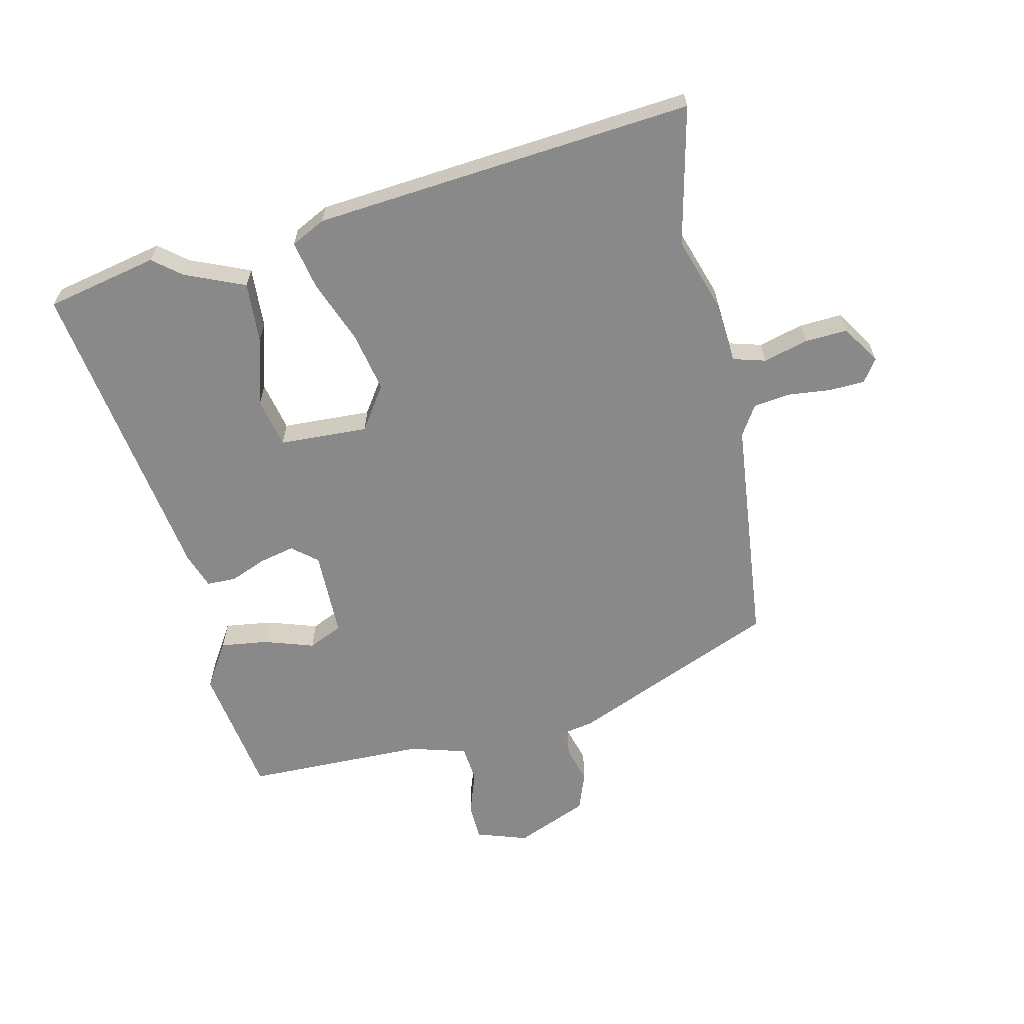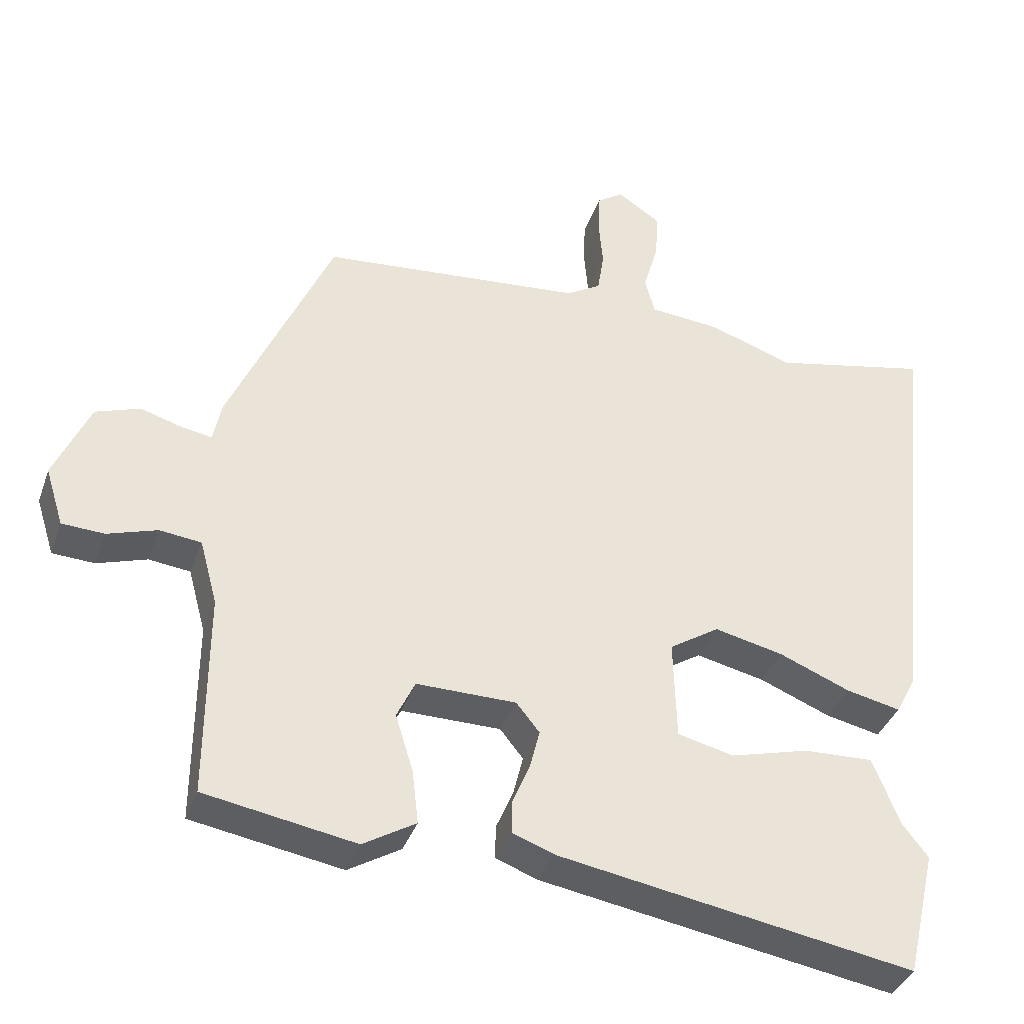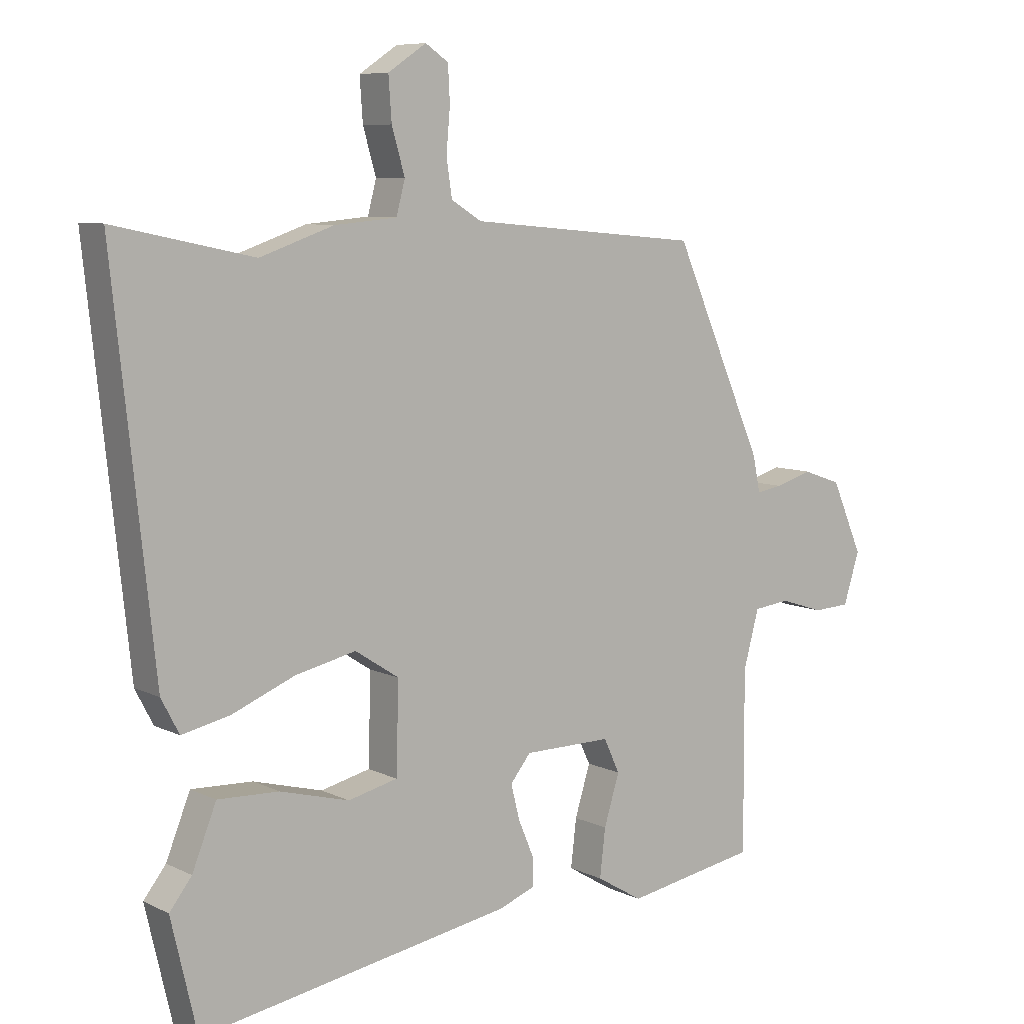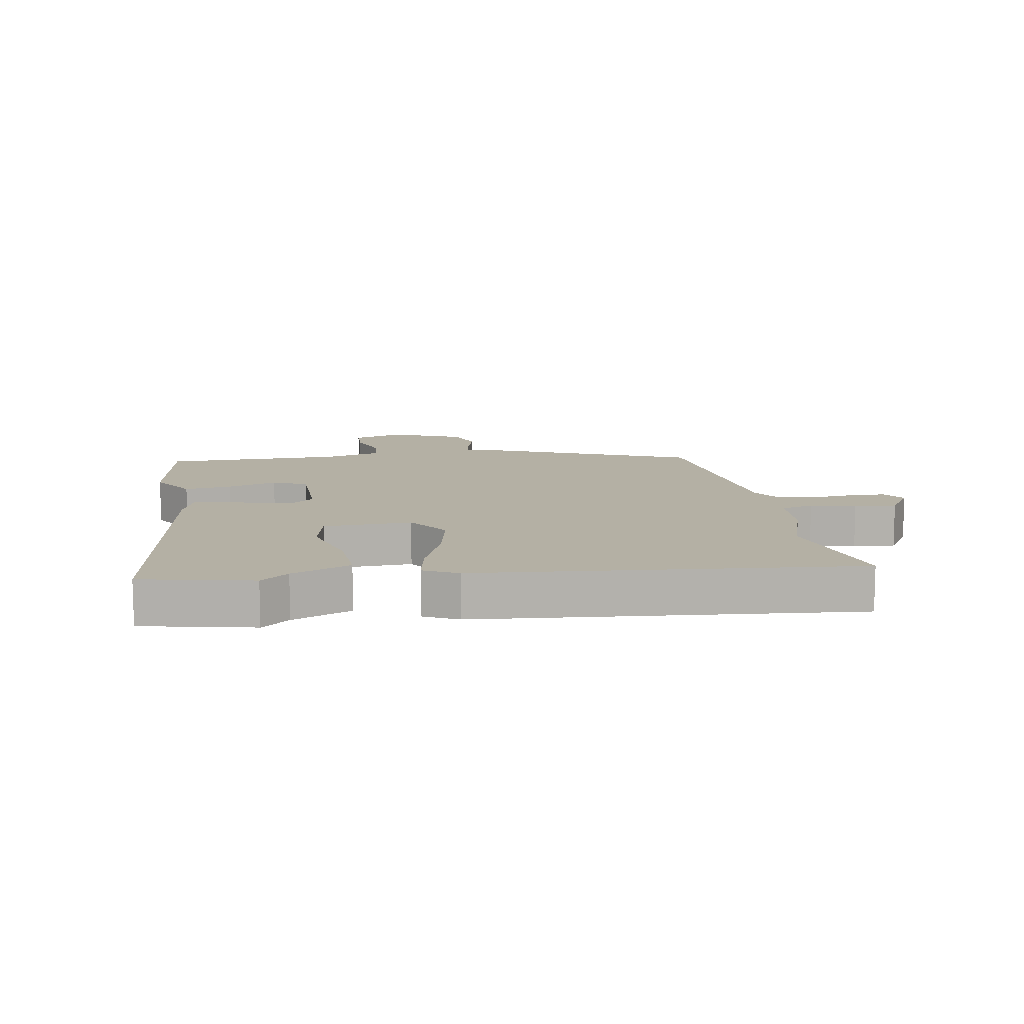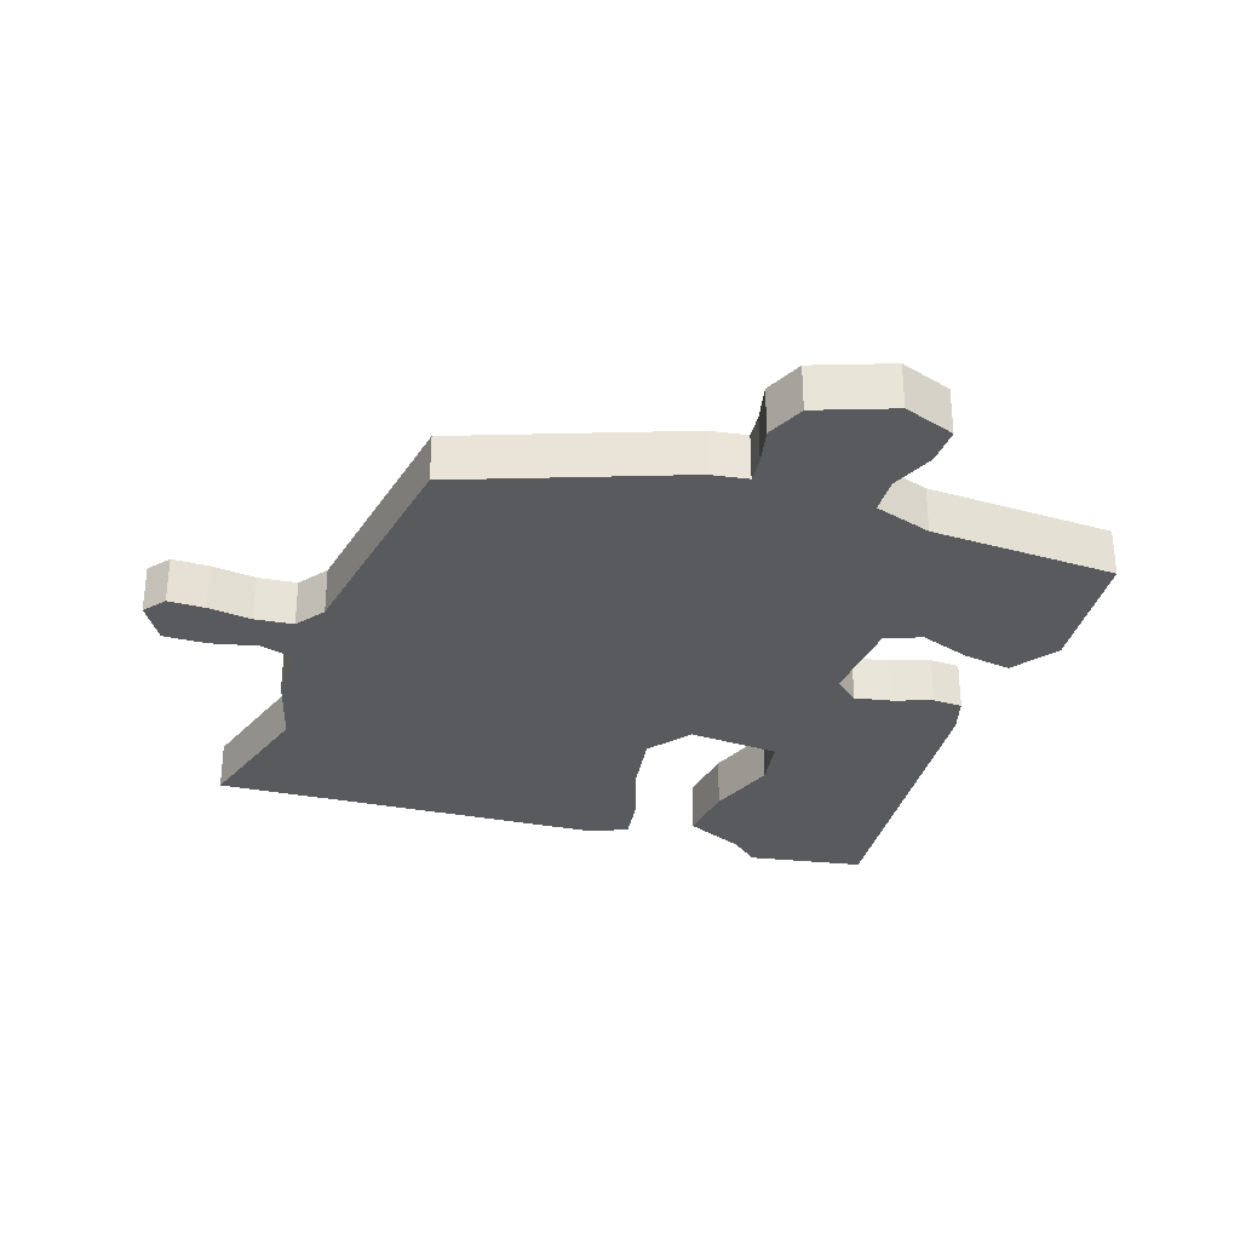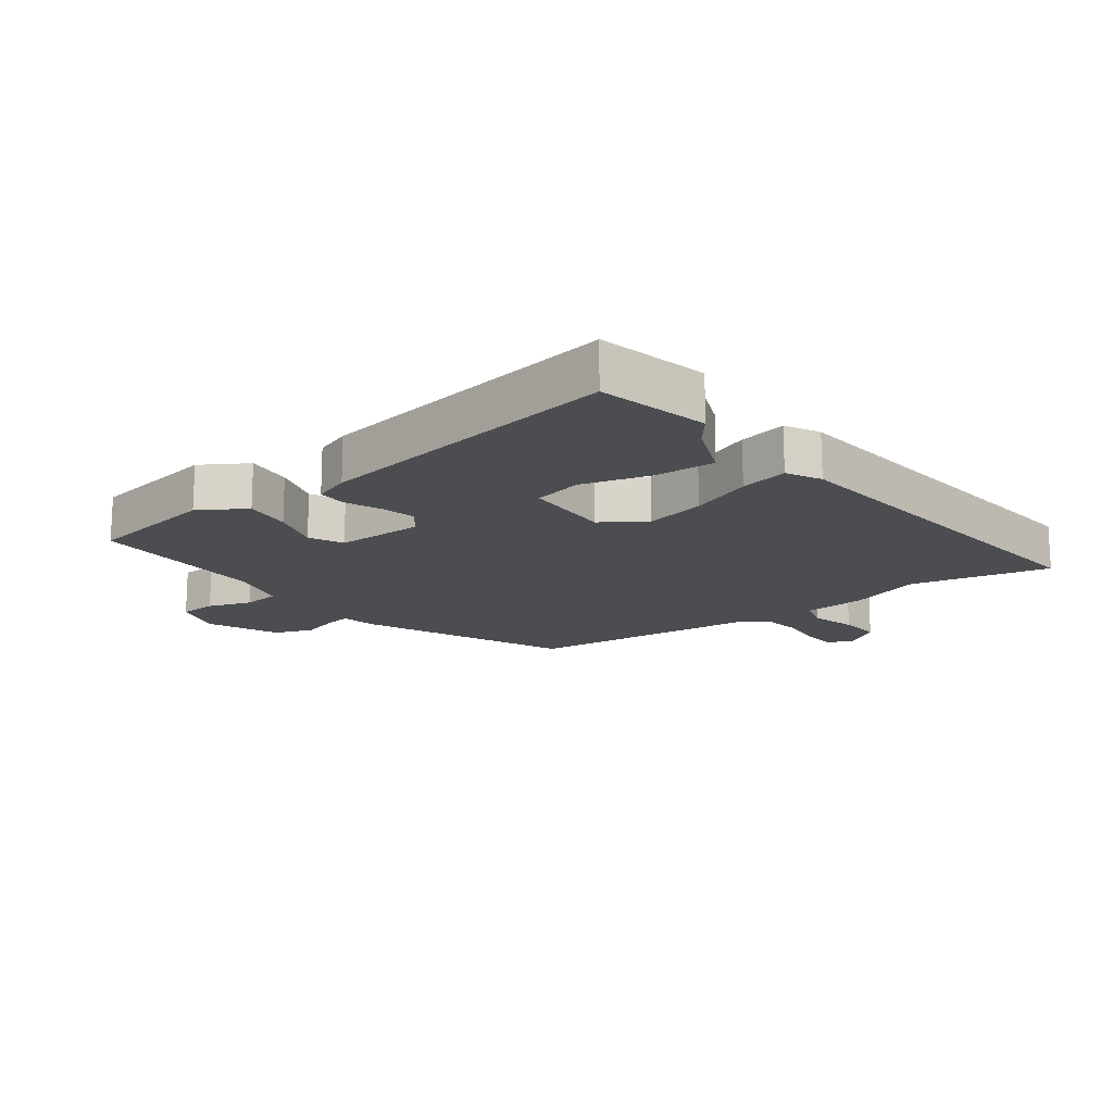
<metadata>
{"format":"obj","ext":"obj","renderer":"f3d","projection":"perspective","resolution":1024,"background":"white","views":[{"elev":-63.0,"azim":-78.1,"up":"+Y"},{"elev":-37.4,"azim":161.6,"up":"+Z"},{"elev":7.9,"azim":-37.1,"up":"+Z"},{"elev":11.4,"azim":-100.6,"up":"+Y"},{"elev":-30.8,"azim":68.1,"up":"+Y"},{"elev":-16.2,"azim":-143.7,"up":"+Y"}]}
</metadata>
<code>
v -0.484 0.07 -0.567
v -0.526 0.07 -0.387
v -0.49 0.07 -0.341
v -0.451 0.07 -0.244
v -0.352 0.07 -0.248
v -0.24 0.07 -0.278
v -0.16 0.07 -0.259
v -0.156 0.07 -0.115
v -0.227 0.07 -0.069
v -0.325 0.07 -0.091
v -0.426 0.07 -0.132
v -0.504 0.07 -0.149
v -0.533 0.07 -0.094
v -0.599 0.07 0.521
v -0.374 0.07 0.473
v -0.255 0.07 0.514
v -0.154 0.07 0.523
v -0.14 0.07 0.576
v -0.161 0.07 0.648
v -0.166 0.07 0.717
v -0.104 0.07 0.758
v -0.067 0.07 0.733
v -0.064 0.07 0.675
v -0.07 0.07 0.606
v -0.061 0.07 0.546
v -0.012 0.07 0.516
v 0.363 0.07 0.482
v 0.51 0.07 0.15
v 0.522 0.07 0.092
v 0.564 0.07 0.099
v 0.624 0.07 0.117
v 0.687 0.07 0.095
v 0.738 0.07 -0.021
v 0.712 0.07 -0.104
v 0.652 0.07 -0.107
v 0.581 0.07 -0.084
v 0.522 0.07 -0.091
v 0.497 0.07 -0.183
v 0.498 0.07 -0.476
v 0.284 0.07 -0.513
v 0.209 0.07 -0.468
v 0.218 0.07 -0.391
v 0.243 0.07 -0.31
v 0.217 0.07 -0.255
v 0.075 0.07 -0.256
v 0.042 0.07 -0.297
v 0.056 0.07 -0.353
v 0.081 0.07 -0.412
v 0.081 0.07 -0.459
v 0.022 0.07 -0.481
v -0.484 0 -0.567
v -0.526 0 -0.387
v -0.49 0 -0.341
v -0.451 0 -0.244
v -0.352 0 -0.248
v -0.24 0 -0.278
v -0.16 0 -0.259
v -0.156 0 -0.115
v -0.227 0 -0.069
v -0.325 0 -0.091
v -0.426 0 -0.132
v -0.504 0 -0.149
v -0.533 0 -0.094
v -0.599 0 0.521
v -0.374 0 0.473
v -0.255 0 0.514
v -0.154 0 0.523
v -0.14 0 0.576
v -0.161 0 0.648
v -0.166 0 0.717
v -0.104 0 0.758
v -0.067 0 0.733
v -0.064 0 0.675
v -0.07 0 0.606
v -0.061 0 0.546
v -0.012 0 0.516
v 0.363 0 0.482
v 0.51 0 0.15
v 0.522 0 0.092
v 0.564 0 0.099
v 0.624 0 0.117
v 0.687 0 0.095
v 0.738 0 -0.021
v 0.712 0 -0.104
v 0.652 0 -0.107
v 0.581 0 -0.084
v 0.522 0 -0.091
v 0.497 0 -0.183
v 0.498 0 -0.476
v 0.284 0 -0.513
v 0.209 0 -0.468
v 0.218 0 -0.391
v 0.243 0 -0.31
v 0.217 0 -0.255
v 0.075 0 -0.256
v 0.042 0 -0.297
v 0.056 0 -0.353
v 0.081 0 -0.412
v 0.081 0 -0.459
v 0.022 0 -0.481
f 47 48 49 50
f 46 47 50 1
f 45 46 1 2
f 40 41 42 43
f 38 39 40 43
f 37 38 43 44
f 33 34 35 36
f 33 36 37
f 30 31 32 33
f 29 30 33 37
f 26 27 28 29
f 25 26 29 37
f 21 22 23 24
f 21 24 25
f 18 19 20 21
f 18 21 25
f 17 18 25 37
f 15 16 17 37
f 10 11 12 13
f 9 10 13 14
f 8 9 14 15
f 3 4 5 6
f 45 2 3 6
f 45 6 7
f 15 37 44 45
f 8 15 45
f 7 8 45
f 100 99 98 97
f 51 100 97 96
f 52 51 96 95
f 93 92 91 90
f 93 90 89 88
f 94 93 88 87
f 86 85 84 83
f 87 86 83
f 83 82 81 80
f 87 83 80 79
f 79 78 77 76
f 87 79 76 75
f 74 73 72 71
f 75 74 71
f 71 70 69 68
f 75 71 68
f 87 75 68 67
f 87 67 66 65
f 63 62 61 60
f 64 63 60 59
f 65 64 59 58
f 56 55 54 53
f 56 53 52 95
f 57 56 95
f 95 94 87 65
f 95 65 58
f 95 58 57
f 1 51 52 2
f 2 52 53 3
f 3 53 54 4
f 4 54 55 5
f 5 55 56 6
f 6 56 57 7
f 7 57 58 8
f 8 58 59 9
f 9 59 60 10
f 10 60 61 11
f 11 61 62 12
f 12 62 63 13
f 13 63 64 14
f 14 64 65 15
f 15 65 66 16
f 16 66 67 17
f 17 67 68 18
f 18 68 69 19
f 19 69 70 20
f 20 70 71 21
f 21 71 72 22
f 22 72 73 23
f 23 73 74 24
f 24 74 75 25
f 25 75 76 26
f 26 76 77 27
f 27 77 78 28
f 28 78 79 29
f 29 79 80 30
f 30 80 81 31
f 31 81 82 32
f 32 82 83 33
f 33 83 84 34
f 34 84 85 35
f 35 85 86 36
f 36 86 87 37
f 37 87 88 38
f 38 88 89 39
f 39 89 90 40
f 40 90 91 41
f 41 91 92 42
f 42 92 93 43
f 43 93 94 44
f 44 94 95 45
f 45 95 96 46
f 46 96 97 47
f 47 97 98 48
f 48 98 99 49
f 49 99 100 50
f 50 100 51 1

</code>
